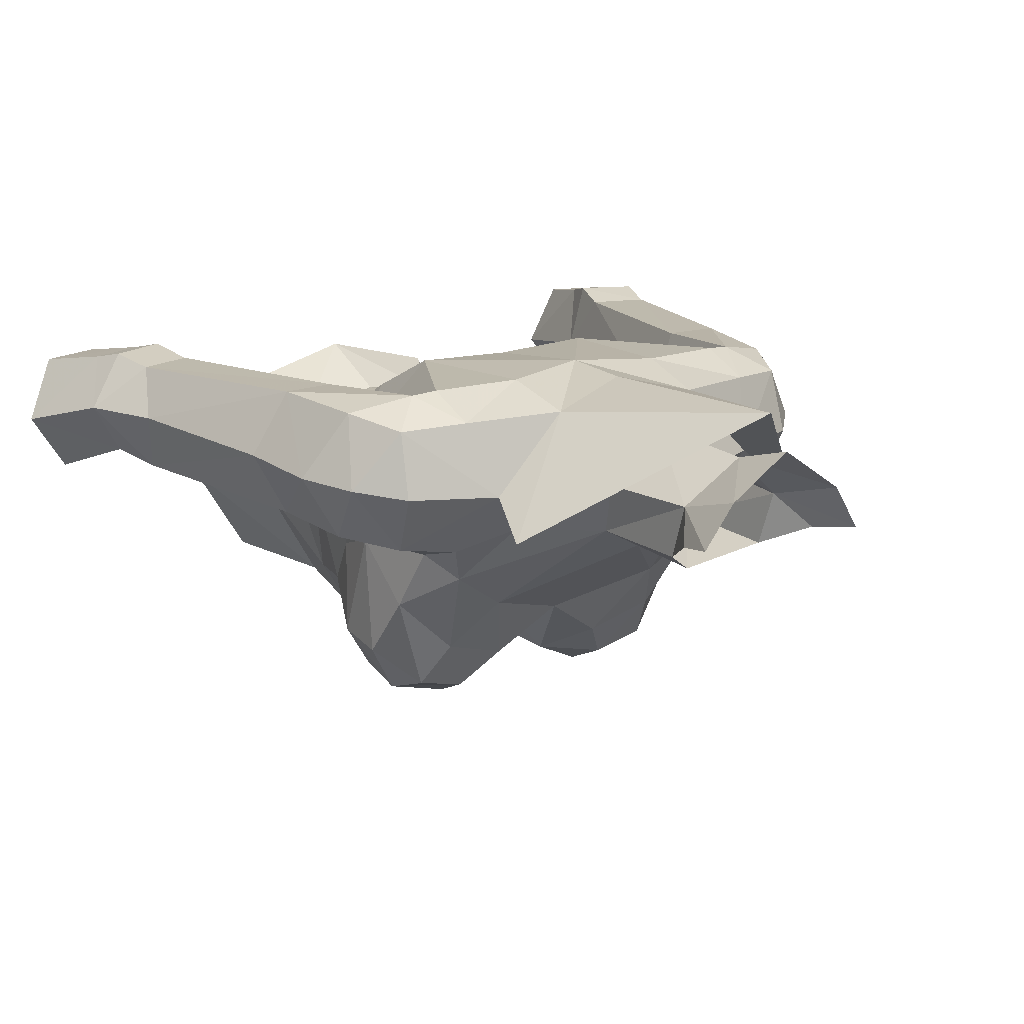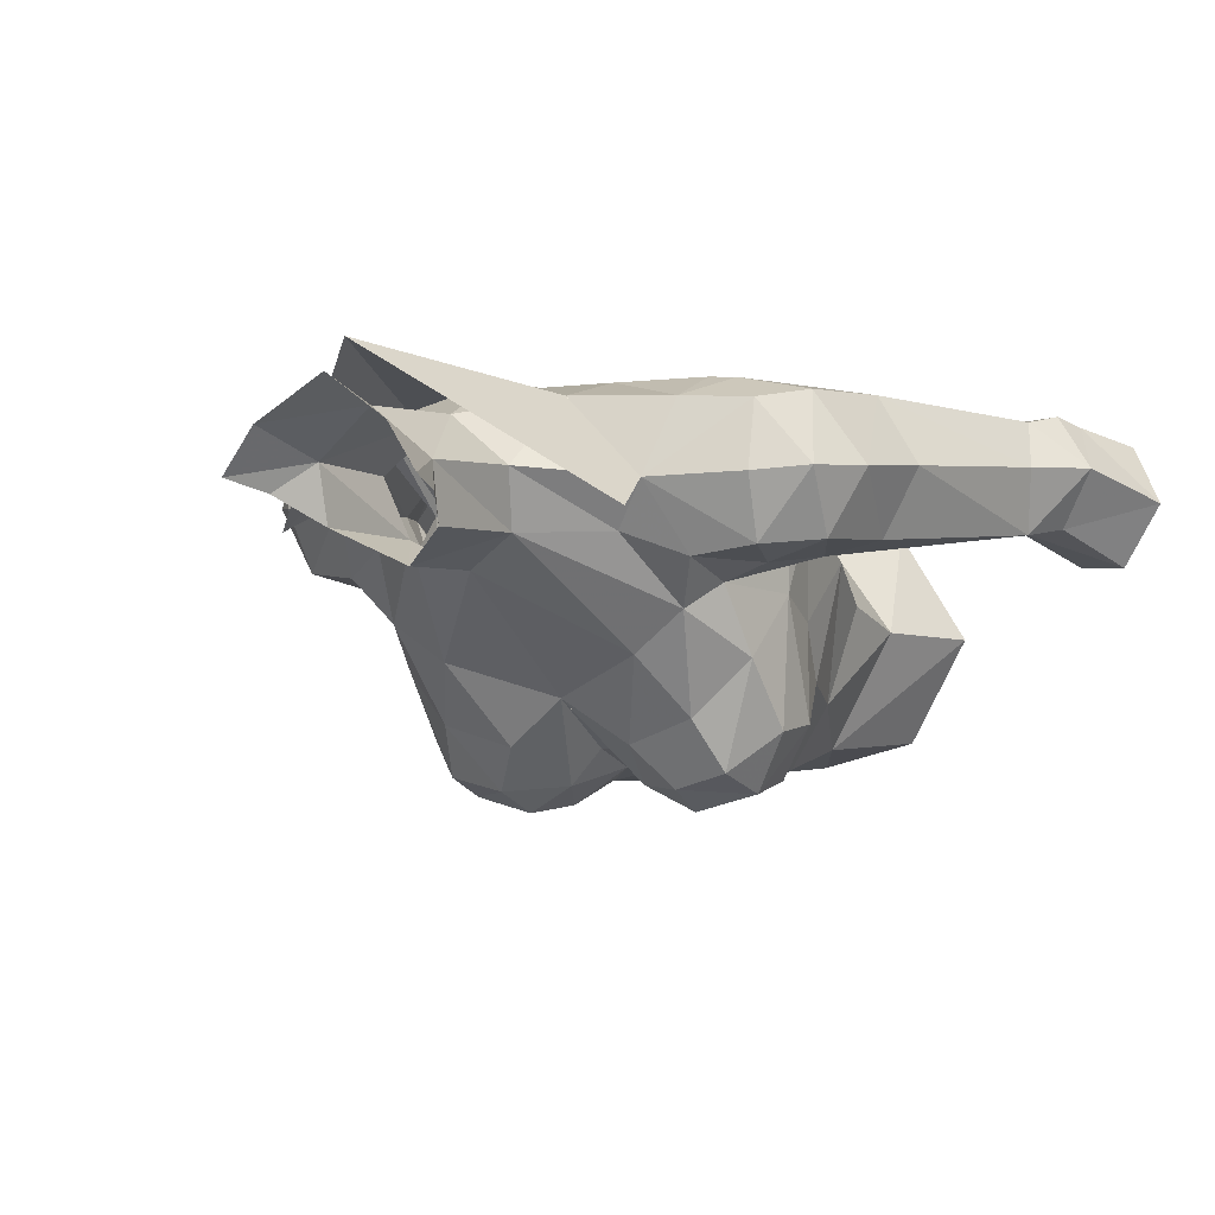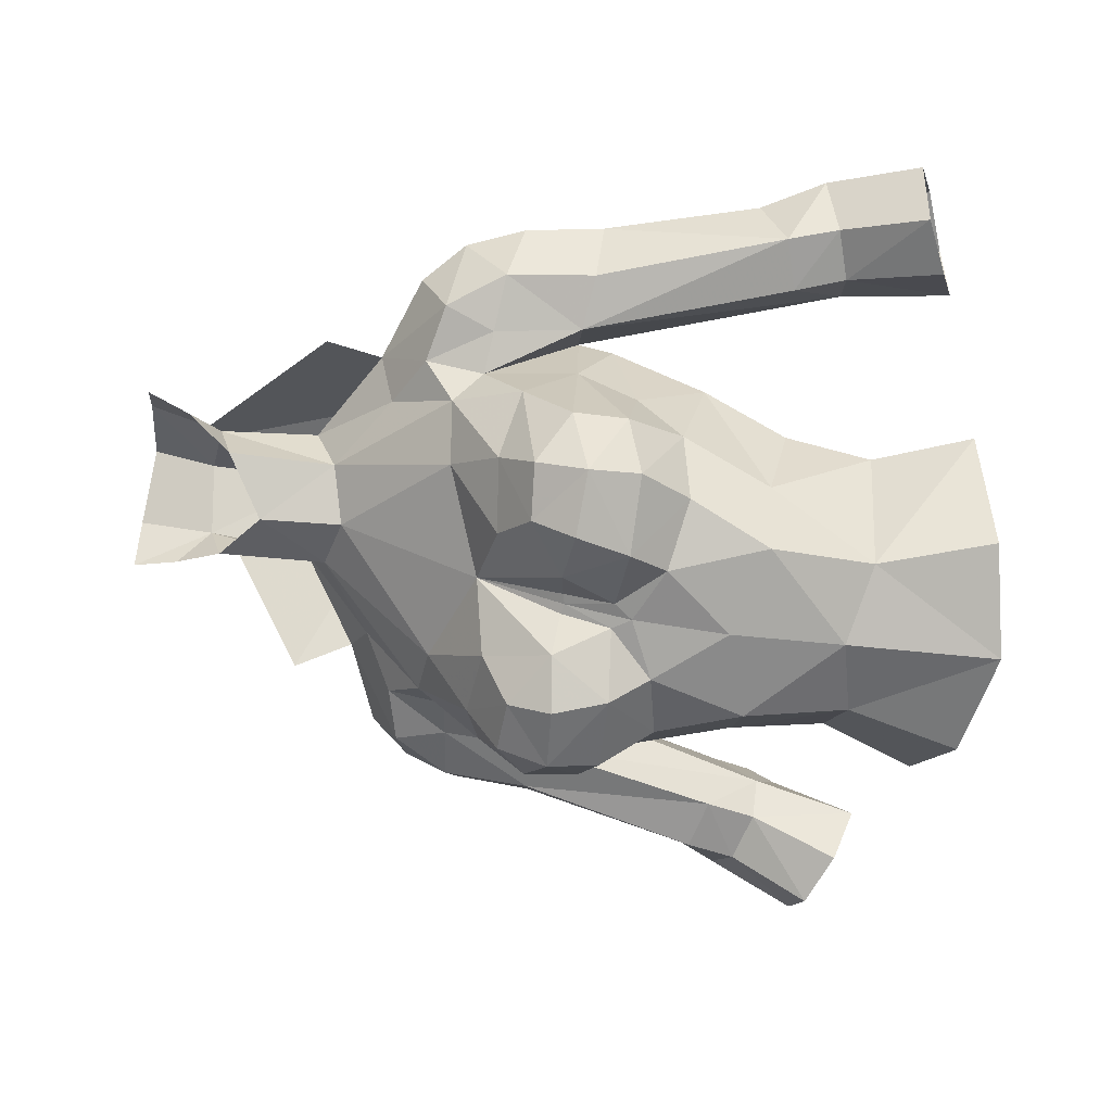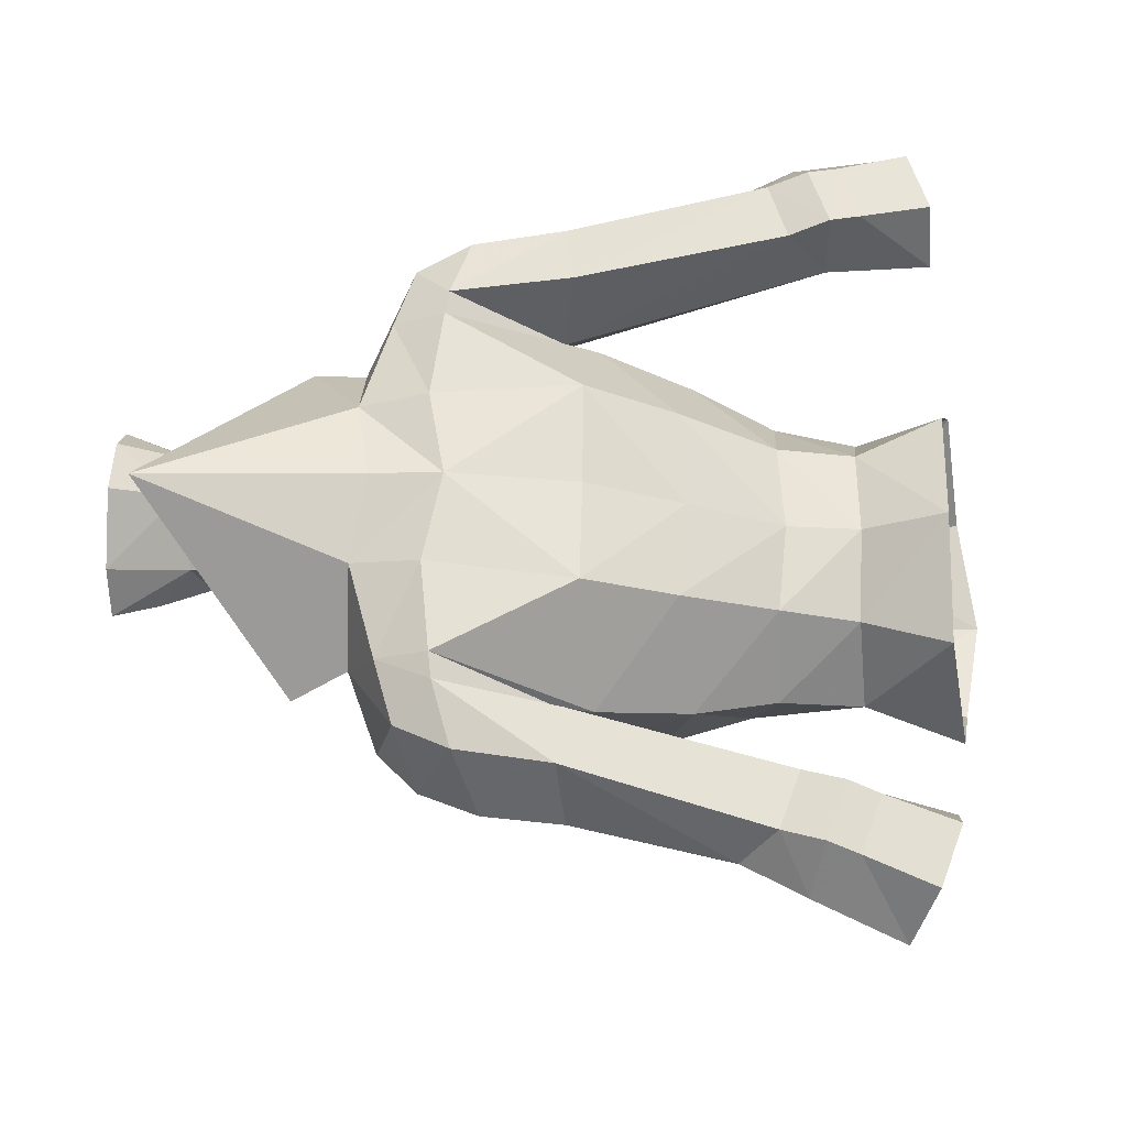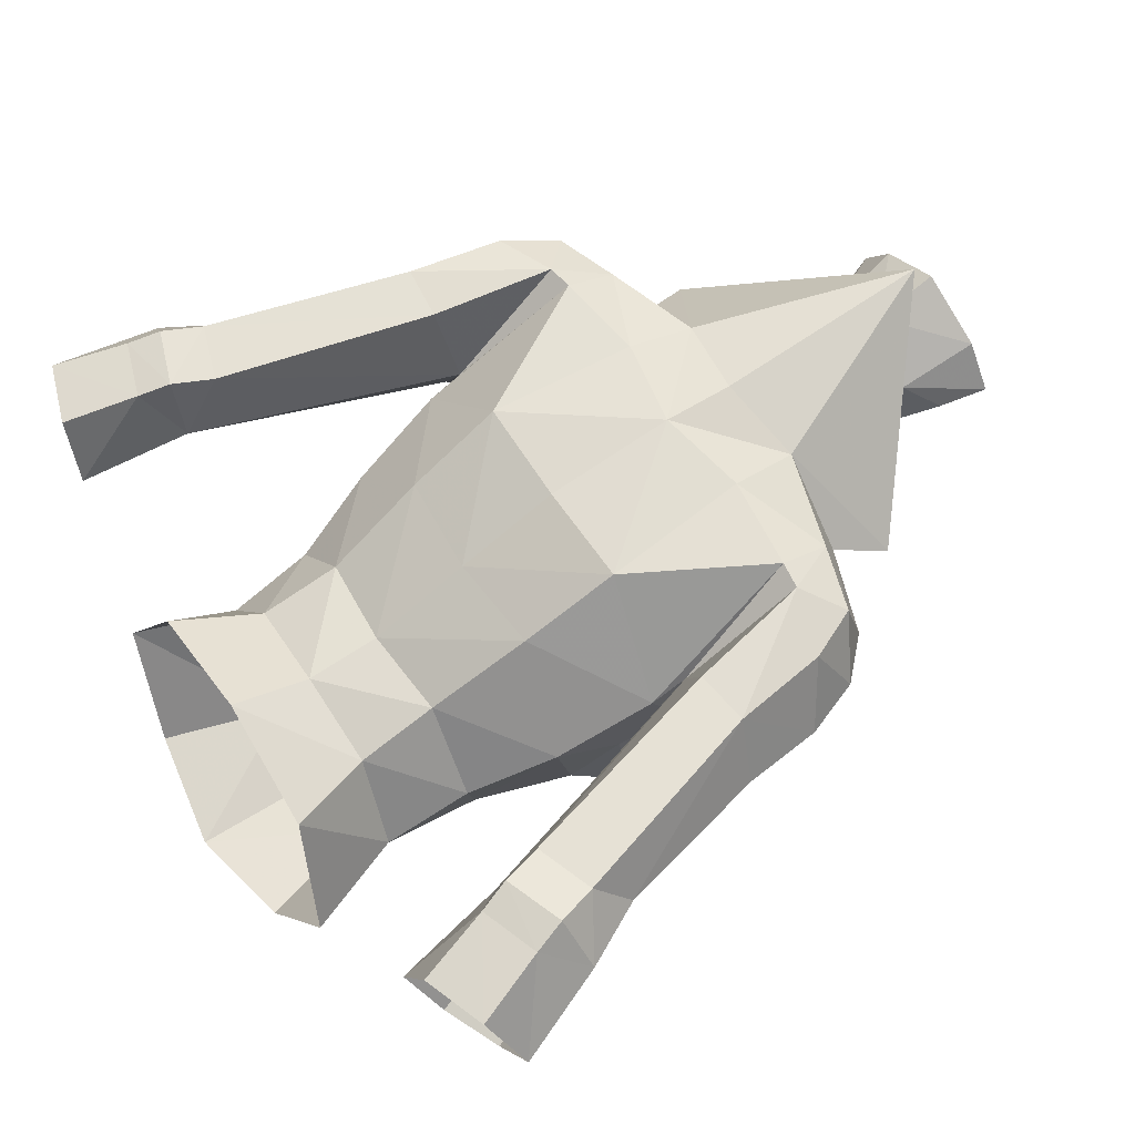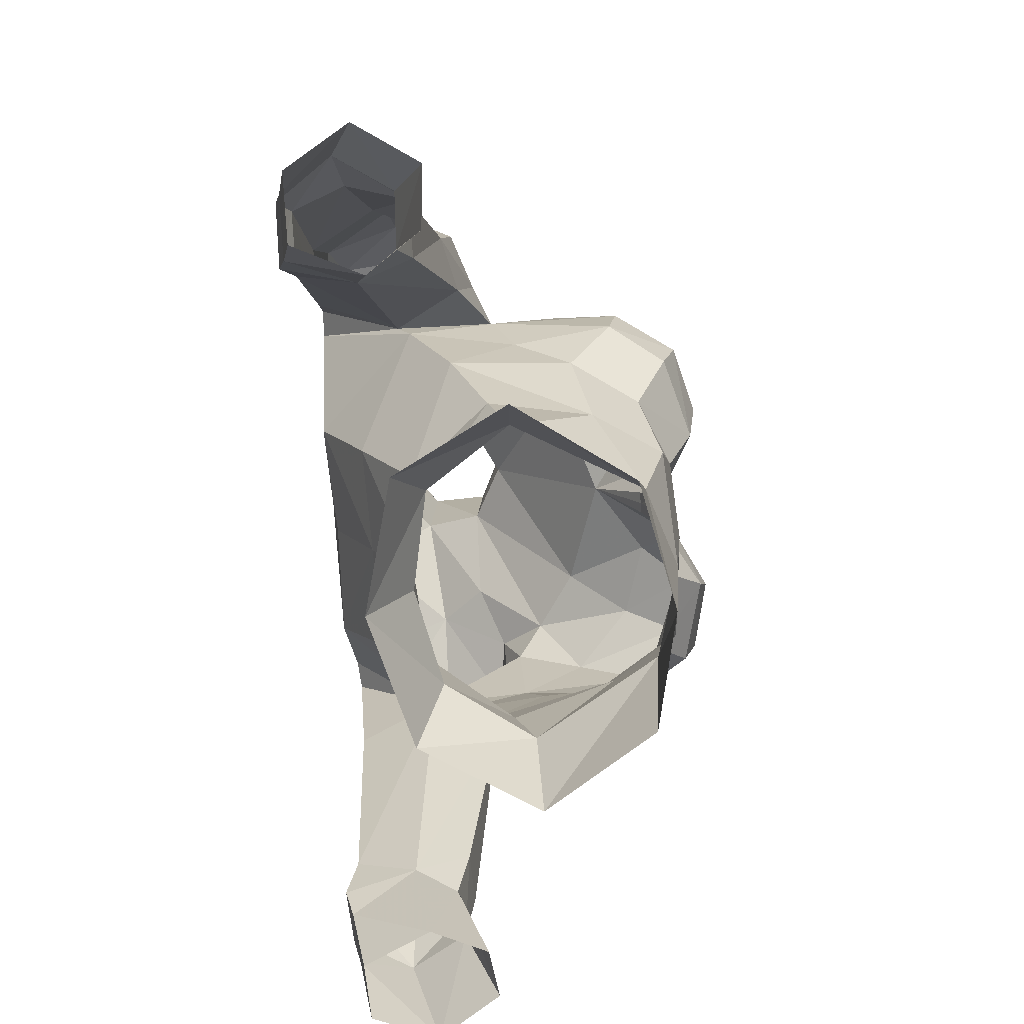
<metadata>
{"format":"obj","ext":"obj","renderer":"f3d","projection":"perspective","resolution":1024,"background":"white","views":[{"elev":15.9,"azim":-35.8,"up":"+Y"},{"elev":-5.0,"azim":32.4,"up":"+Y"},{"elev":-69.6,"azim":82.7,"up":"+Y"},{"elev":64.1,"azim":91.2,"up":"+Y"},{"elev":64.1,"azim":-123.3,"up":"+Y"},{"elev":-77.4,"azim":-85.1,"up":"+Z"}]}
</metadata>
<code>
g taoist_armour_female_33110
v 4.53 -3.936 63.52
v 4.952 -2.485 64.78
v 5.183 -5.063 65.12
v 3.671 -5.005 68.39
v 1.76 -5.601 68.17
v 2.614 -6.704 67.36
v 4.097 -6.323 67.46
v 3.382 -5.626 63.25
v 4.178 -6.451 64.67
v 2.084 -7.021 64.71
v 1.559 -6.366 63.63
v 4.423 0.4435 71.92
v 3.513 -0.7199 71.46
v 4.99 -1.323 70.64
v 4.295 -2.466 69.78
v 2.422 -6.07 60.98
v 2.681 1.803 63.33
v 2.826 3.012 65.92
v 5.395 0.3487 65.46
v 4.921 -0.7885 62.83
v 2.443 3.117 69.97
v 4.94 3.072 69.67
v 5.333 -1.914 66.47
v -0.1028 -1.641 74.77
v -0.005124 -1.551 72.48
v 1.474 -0.7759 72.88
v 1.517 -0.9196 75.85
v 1.809 0.7202 73.52
v 1.633 0.5515 76.26
v -0.005129 1.766 63.13
v -0.005131 2.897 65.89
v 2.811 -3.488 69.62
v 4.966 -1.801 69.01
v 5.13 -3.558 67.94
v -0.00513 -4.414 68.55
v 0.3464 -6.047 64.86
v -0.005129 -5.596 66.15
v -0.005129 -6.155 64.35
v -0.005129 -6.383 61.73
v -0.005126 -6.131 58.6
v 2.132 -5.457 58.08
v 5.244 -5.299 66.61
v 3.361 0.6361 56.1
v 2.492 -0.06113 58.43
v 4.007 -2.262 58.13
v 4.998 -2.337 55.44
v 6.571 -1.094 70.27
v 6.771 0.5258 71.03
v 4.423 0.4435 71.92
v 4.99 -1.323 70.64
v 6.668 2.319 70.54
v 4.917 2.424 71.09
v 5.662 3.013 69.58
v 5.424 0.7188 66.43
v 4.94 3.072 69.67
v 5.424 0.7188 66.43
v 2.411 0.4081 60.62
v 4.172 -1.71 60.49
v 1.937 1.142 78.37
v 2.731 -0.07967 78.34
v 0.1015 1.857 76.53
v 0.1564 2.369 78.3
v 4.236 -6.809 66.09
v -0.005141 2.102 73.31
v 3.044 -5.191 54.87
v 3.546 -4.356 61.02
v 2.303 -0.3033 77.1
v 7.827 -0.6952 66.27
v 8.76 1.07 66.14
v 8.485 0.8243 68.33
v 6.287 2.813 66.24
v 7.787 2.827 66.42
v 7.391 2.648 69.04
v 7.878 0.714 69.92
v 7.596 -0.8893 68.71
v 6.079 -1.377 68.88
v 5.424 0.7188 66.43
v 6.343 -1.029 66.46
v 4.966 -1.801 69.01
v 4.917 2.424 71.09
v 2.297 2.539 71.86
v -0.005145 3.158 71.45
v -0.005141 2.102 73.31
v -0.005133 3.286 69.48
v 1.105 -6.559 66.36
v -0.005129 -5.836 54.33
v -0.005131 1.56 56.21
v -0.005128 0.4654 58.39
v 2.494 -7.247 66.19
v 7.8 2.759 60.38
v 7.653 1.166 59.22
v 9.373 2.764 60.94
v 9.819 1.454 61.85
v 9.767 0.07908 59.72
v 10.73 1.566 60.11
v 9.397 -0.1828 61.13
v 7.972 -0.1718 60.74
v 8.374 0.1456 59.3
v 8.143 3.044 59.27
v 9.717 3.026 59.84
v 7.653 1.166 59.22
v 8.166 0.7445 56.23
v 9.052 -0.6261 56.77
v 11.64 0.8607 57.62
v 10.69 2.495 57.01
v 9.991 2.825 58.97
v 10.54 -0.7693 57.45
v 8.421 2.834 58.41
v 9.006 2.489 56.41
v 8.166 0.7445 56.23
v -0.005128 0.5648 60.42
v 0.2826 -5.594 66.22
v 1.809 0.7202 73.52
v 4.423 0.4435 71.92
v 2.297 2.539 71.86
v 4.423 0.4435 71.92
v -0.005145 3.158 71.45
v 4.945 -0.4241 73.46
v 0.1898 3.258 77.63
v -4.54 -3.936 63.52
v -5.194 -5.063 65.12
v -4.963 -2.485 64.78
v -3.681 -5.005 68.39
v -2.624 -6.704 67.36
v -1.77 -5.601 68.17
v -4.107 -6.323 67.46
v -3.392 -5.626 63.25
v -4.188 -6.451 64.67
v -2.095 -7.021 64.71
v -1.569 -6.366 63.63
v -4.433 0.4435 71.92
v -5 -1.323 70.64
v -3.523 -0.7199 71.46
v -4.306 -2.466 69.78
v -2.433 -6.07 60.98
v -2.691 1.803 63.33
v -5.406 0.3487 65.46
v -2.836 3.012 65.92
v -4.931 -0.7885 62.83
v -2.453 3.117 69.97
v -4.95 3.072 69.67
v -5.344 -1.914 66.47
v -1.484 -0.776 72.88
v -1.606 -0.7632 75.9
v -1.561 0.7115 76.31
v -1.819 0.7202 73.52
v -2.822 -3.488 69.62
v -5.14 -3.558 67.94
v -4.976 -1.801 69.01
v -0.3566 -6.047 64.86
v -2.142 -5.457 58.08
v -5.254 -5.299 66.61
v -3.371 0.6361 56.1
v -4.018 -2.262 58.13
v -2.502 -0.06113 58.43
v -5.009 -2.337 55.44
v -6.581 -1.094 70.27
v -4.433 0.4435 71.92
v -6.782 0.5258 71.03
v -5 -1.323 70.64
v -6.678 2.319 70.54
v -4.927 2.424 71.09
v -5.672 3.013 69.58
v -4.95 3.072 69.67
v -5.434 0.7188 66.43
v -5.434 0.7188 66.43
v -2.421 0.4081 60.62
v -4.182 -1.71 60.49
v -1.734 1.326 78.43
v -2.647 0.1898 78.42
v -4.247 -6.809 66.09
v -3.054 -5.191 54.87
v -3.557 -4.356 61.02
v -2.284 -0.07347 77.18
v -7.837 -0.6952 66.27
v -8.496 0.8242 68.33
v -8.77 1.07 66.14
v -6.298 2.813 66.24
v -7.797 2.827 66.42
v -7.402 2.648 69.04
v -7.888 0.7139 69.92
v -7.606 -0.8893 68.71
v -6.089 -1.377 68.88
v -5.434 0.7188 66.43
v -4.976 -1.801 69.01
v -6.353 -1.029 66.46
v -4.927 2.424 71.09
v -2.307 2.539 71.86
v -1.116 -6.559 66.36
v -2.504 -7.247 66.19
v -7.811 2.759 60.38
v -7.664 1.166 59.22
v -9.384 2.764 60.94
v -9.829 1.454 61.85
v -9.778 0.07905 59.72
v -9.407 -0.1828 61.13
v -10.74 1.566 60.11
v -7.982 -0.1718 60.74
v -8.384 0.1456 59.3
v -8.154 3.044 59.27
v -9.727 3.026 59.84
v -7.664 1.166 59.22
v -8.176 0.7444 56.23
v -9.062 -0.6261 56.77
v -11.65 0.8607 57.62
v -10 2.825 58.97
v -10.7 2.495 57.01
v -10.55 -0.7694 57.45
v -8.432 2.834 58.41
v -9.017 2.489 56.41
v -8.176 0.7444 56.23
v -0.2929 -5.594 66.22
v -1.819 0.7202 73.52
v -4.433 0.4435 71.92
v -4.433 0.4435 71.92
v -2.307 2.539 71.86
v -4.955 -0.4241 73.46
f 1 2 3
f 4 5 6
f 6 7 4
f 8 1 9
f 10 11 8
f 12 13 14
f 14 13 15
f 11 16 8
f 17 18 19
f 19 20 17
f 21 22 18
f 19 23 2
f 24 25 26
f 26 27 24
f 26 28 29
f 29 27 26
f 20 2 1
f 30 31 18
f 18 17 30
f 15 13 26
f 26 32 15
f 23 33 34
f 25 35 32
f 32 26 25
f 36 37 38
f 16 39 40
f 40 41 16
f 34 4 7
f 7 42 34
f 43 44 45
f 45 46 43
f 47 48 49
f 49 50 47
f 51 52 49
f 49 48 51
f 53 54 55
f 22 56 19
f 57 17 20
f 20 58 57
f 23 19 56
f 56 33 23
f 22 19 18
f 59 60 29
f 59 29 61
f 61 62 59
f 32 4 15
f 34 33 15
f 63 9 3
f 3 42 63
f 64 61 29
f 29 28 64
f 41 65 46
f 46 45 41
f 45 66 41
f 60 67 29
f 68 69 70
f 53 71 54
f 72 71 53
f 53 73 72
f 47 74 48
f 51 48 74
f 75 70 74
f 75 47 76
f 77 78 79
f 21 80 22
f 81 82 83
f 84 21 18
f 5 32 35
f 5 35 85
f 1 8 66
f 41 40 86
f 86 65 41
f 44 43 87
f 87 88 44
f 10 9 63
f 85 10 89
f 11 39 16
f 54 71 90
f 90 91 54
f 71 72 92
f 92 90 71
f 93 72 69
f 72 93 92
f 94 95 96
f 97 98 94
f 94 96 97
f 91 90 99
f 99 90 92
f 92 100 99
f 95 100 92
f 69 68 96
f 96 93 69
f 97 101 98
f 98 101 102
f 102 103 98
f 104 105 106
f 106 95 104
f 78 101 97
f 101 78 77
f 94 107 104
f 104 95 94
f 108 106 105
f 105 109 108
f 108 109 110
f 110 91 108
f 98 103 107
f 107 94 98
f 106 108 99
f 99 100 106
f 95 106 100
f 108 91 99
f 27 29 67
f 88 111 57
f 57 44 88
f 58 66 45
f 63 42 7
f 1 3 9
f 5 85 6
f 112 35 37
f 10 8 9
f 66 8 16
f 41 66 16
f 14 15 33
f 93 96 95
f 92 93 95
f 84 18 31
f 1 66 20
f 58 45 44
f 44 57 58
f 111 30 17
f 17 57 111
f 20 66 58
f 63 7 6
f 6 89 63
f 6 85 89
f 42 3 23
f 85 35 112
f 38 11 36
f 39 11 38
f 112 37 36
f 113 114 81
f 81 83 113
f 28 13 12
f 78 75 76
f 50 79 76
f 78 96 68
f 96 78 97
f 78 68 75
f 79 78 76
f 47 50 76
f 52 53 55
f 74 70 73
f 70 72 73
f 53 51 73
f 51 53 52
f 47 75 74
f 51 74 73
f 75 68 70
f 19 2 20
f 11 10 36
f 36 10 85
f 112 36 85
f 5 4 32
f 4 34 15
f 69 72 70
f 89 10 63
f 34 42 23
f 26 13 28
f 2 23 3
f 80 115 116
f 115 80 21
f 21 84 115
f 115 84 117
f 116 115 118
f 119 118 115
f 115 117 119
f 120 121 122
f 123 124 125
f 124 123 126
f 127 128 120
f 129 127 130
f 131 132 133
f 132 134 133
f 130 127 135
f 136 137 138
f 137 136 139
f 140 138 141
f 137 122 142
f 24 143 25
f 143 24 144
f 143 145 146
f 145 143 144
f 139 120 122
f 30 138 31
f 138 30 136
f 134 143 133
f 143 134 147
f 142 148 149
f 25 147 35
f 147 25 143
f 150 38 37
f 135 40 39
f 40 135 151
f 148 126 123
f 126 148 152
f 153 154 155
f 154 153 156
f 157 158 159
f 158 157 160
f 161 158 162
f 158 161 159
f 163 164 165
f 141 137 166
f 167 139 136
f 139 167 168
f 142 166 137
f 166 142 149
f 141 138 137
f 169 145 170
f 169 61 145
f 61 169 62
f 147 134 123
f 148 134 149
f 171 121 128
f 121 171 152
f 64 145 61
f 145 64 146
f 151 156 172
f 156 151 154
f 154 151 173
f 170 145 174
f 175 176 177
f 163 165 178
f 179 163 178
f 163 179 180
f 157 159 181
f 161 181 159
f 182 181 176
f 182 183 157
f 184 185 186
f 140 141 187
f 188 83 82
f 84 138 140
f 125 35 147
f 125 189 35
f 120 173 127
f 151 86 40
f 86 151 172
f 155 87 153
f 87 155 88
f 129 171 128
f 189 190 129
f 130 135 39
f 165 191 178
f 191 165 192
f 178 193 179
f 193 178 191
f 193 194 179
f 177 179 194
f 195 196 197
f 198 195 199
f 195 198 196
f 192 200 191
f 200 193 191
f 193 200 201
f 197 193 201
f 177 196 175
f 196 177 194
f 198 199 202
f 199 203 202
f 203 199 204
f 205 206 207
f 206 205 197
f 184 186 202
f 198 202 186
f 195 205 208
f 205 195 197
f 209 207 206
f 207 209 210
f 209 211 210
f 211 209 192
f 199 208 204
f 208 199 195
f 206 200 209
f 200 206 201
f 197 201 206
f 209 200 192
f 144 174 145
f 88 167 111
f 167 88 155
f 168 154 173
f 171 126 152
f 120 128 121
f 125 124 189
f 212 37 35
f 129 128 127
f 173 135 127
f 151 135 173
f 132 149 134
f 194 197 196
f 193 197 194
f 84 31 138
f 120 139 173
f 168 155 154
f 155 168 167
f 111 136 30
f 136 111 167
f 139 168 173
f 171 124 126
f 124 171 190
f 124 190 189
f 152 142 121
f 189 212 35
f 38 150 130
f 39 38 130
f 212 150 37
f 213 188 214
f 188 213 83
f 146 131 133
f 175 183 182
f 160 183 185
f 198 175 196
f 175 198 186
f 186 183 175
f 185 183 186
f 157 183 160
f 162 164 163
f 181 180 176
f 176 180 179
f 163 180 161
f 161 162 163
f 157 181 182
f 161 180 181
f 182 176 175
f 137 139 122
f 130 150 129
f 150 189 129
f 212 189 150
f 125 147 123
f 123 134 148
f 177 176 179
f 190 171 129
f 148 142 152
f 143 146 133
f 122 121 142
f 187 215 216
f 216 140 187
f 140 216 84
f 216 117 84
f 215 217 216
f 119 216 217
f 216 119 117

</code>
